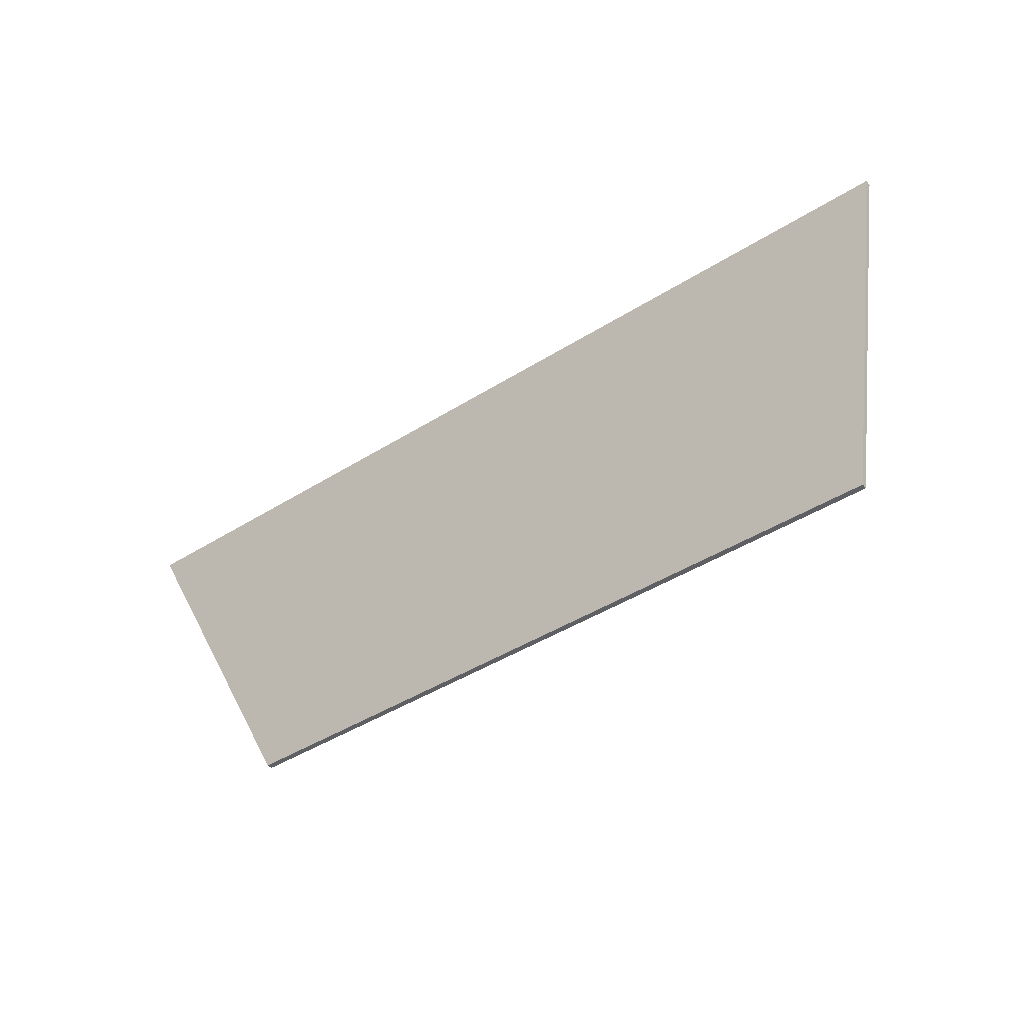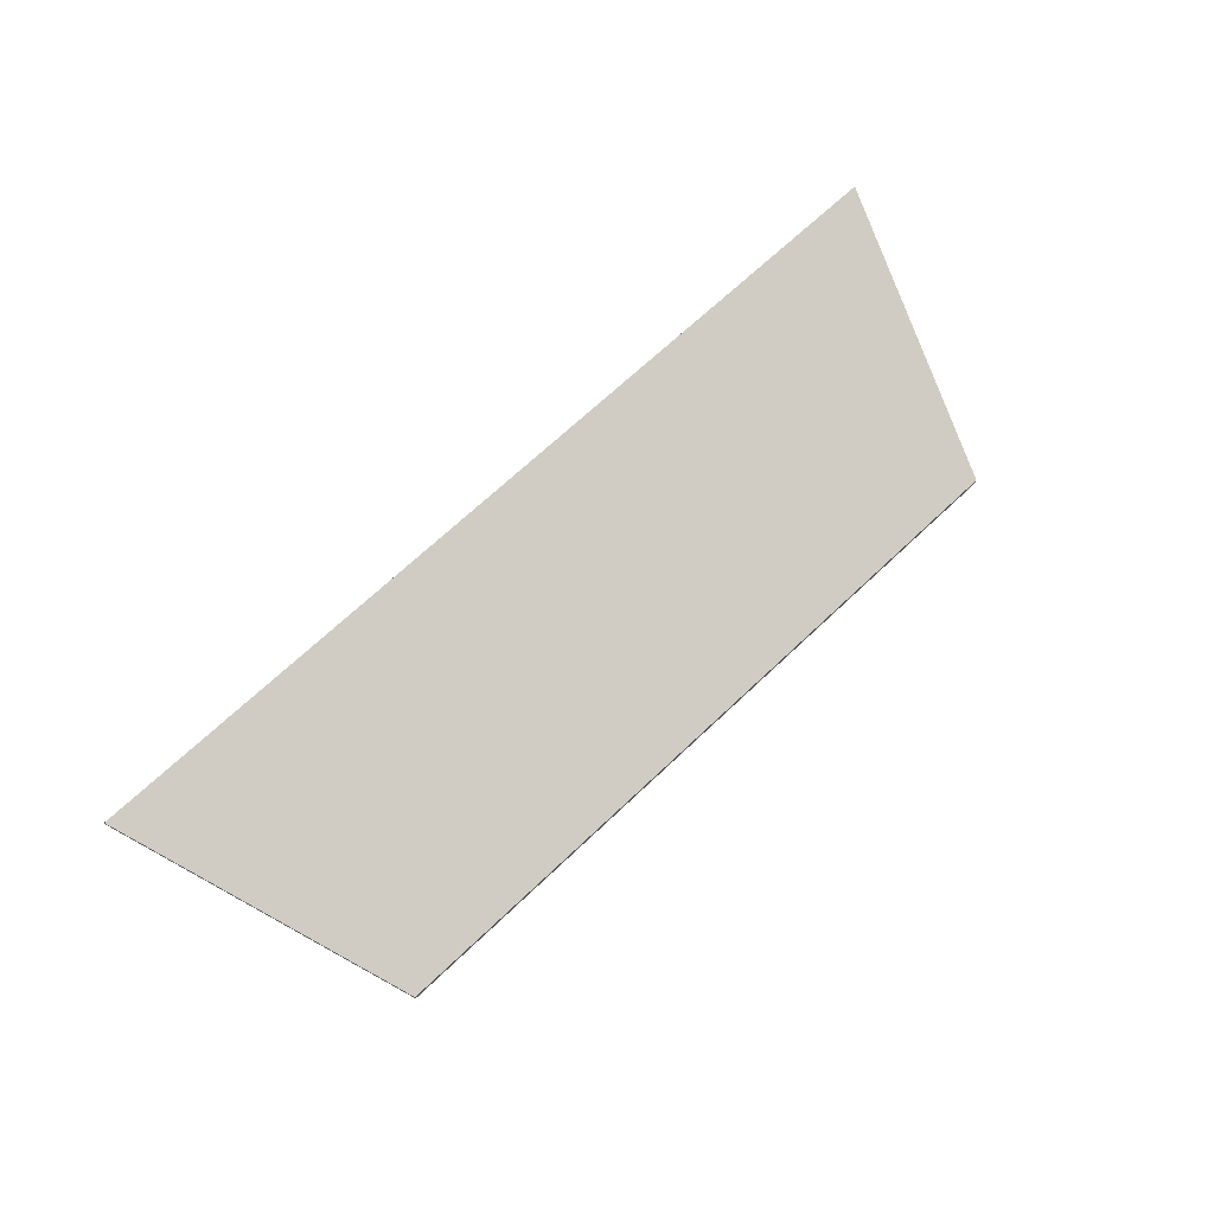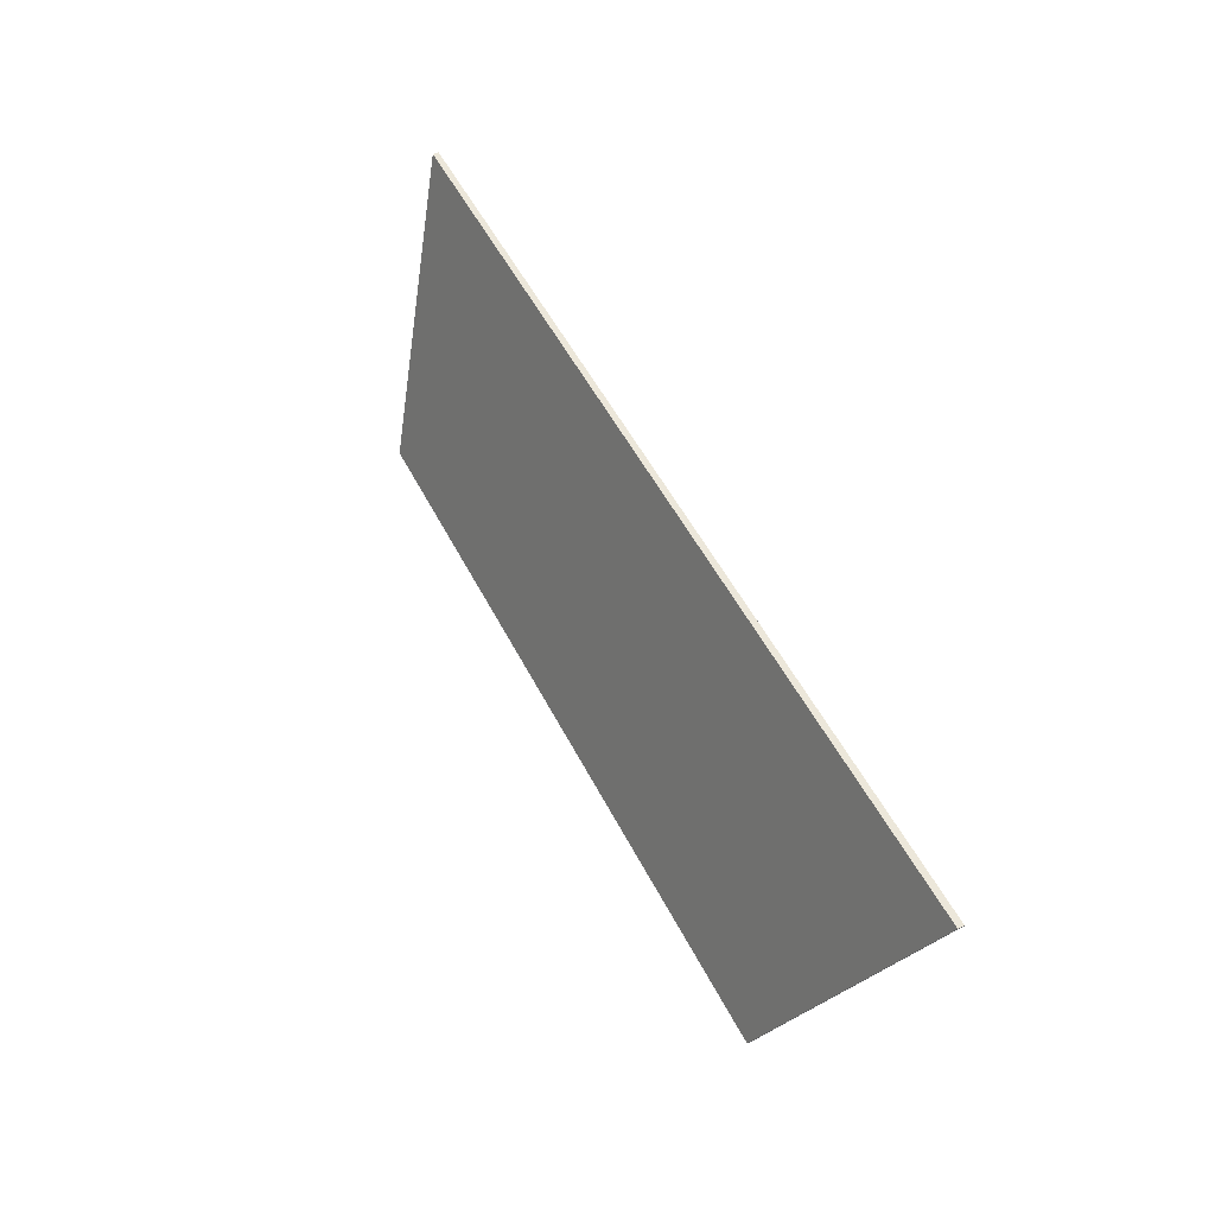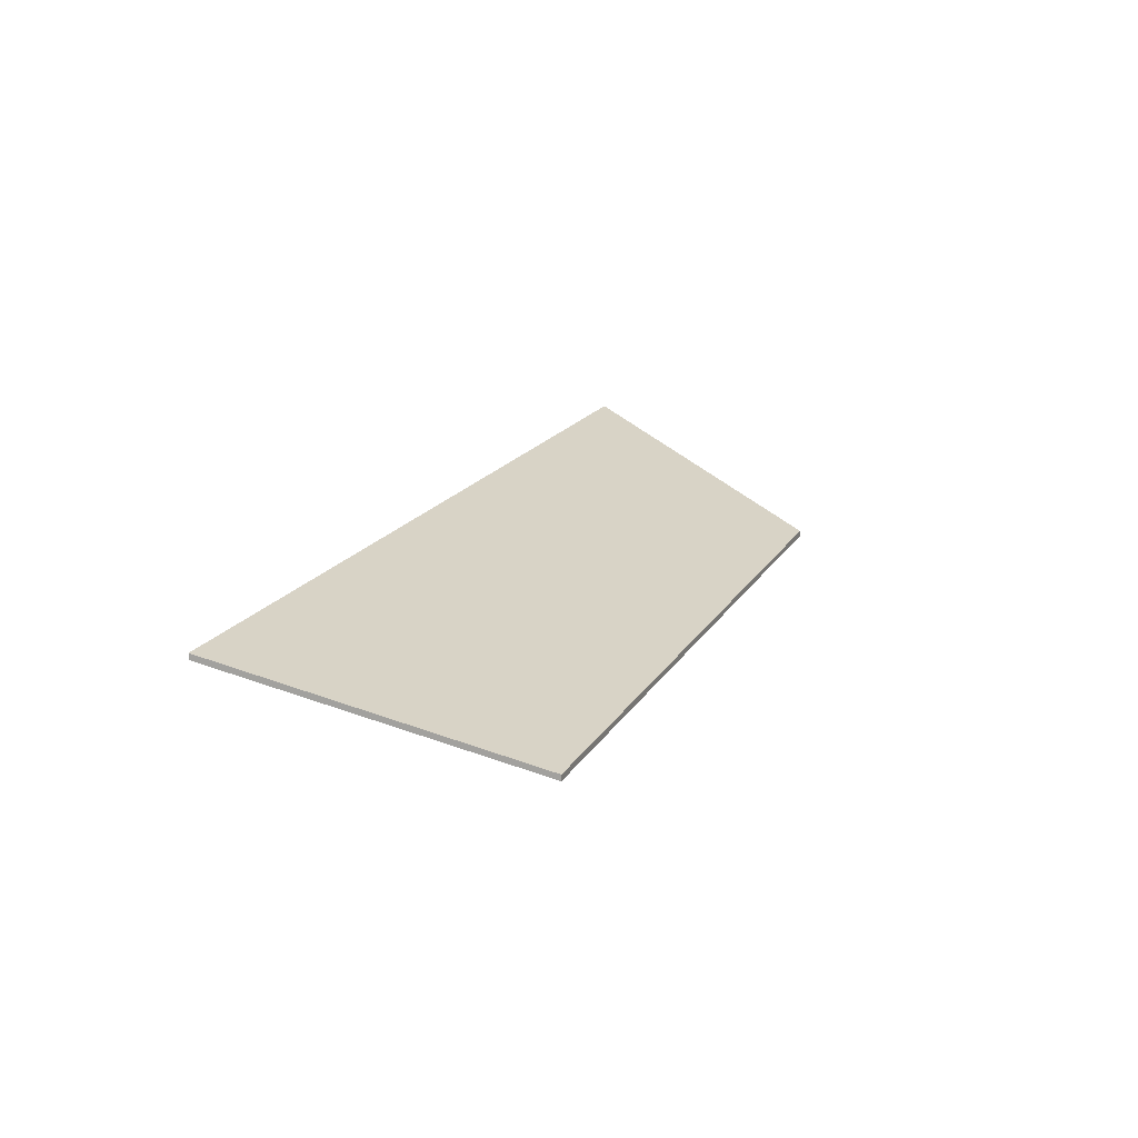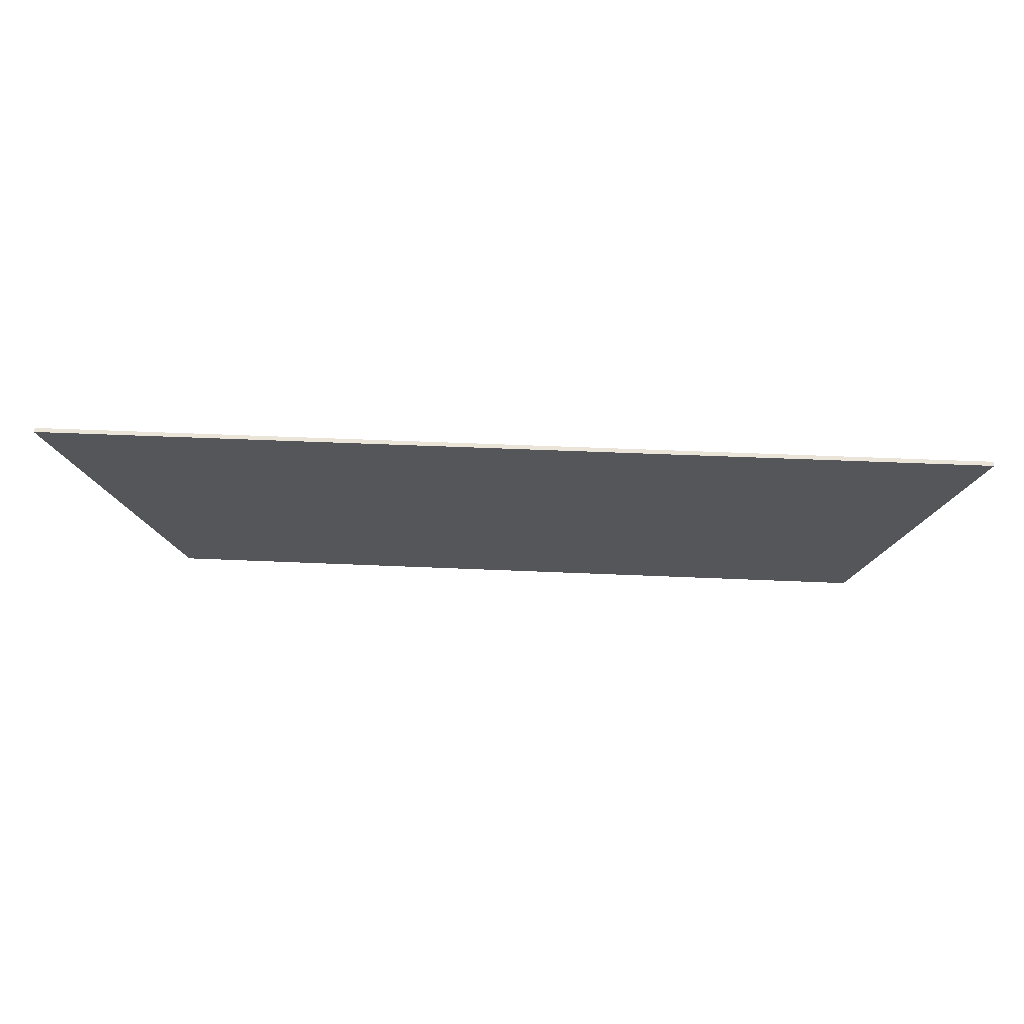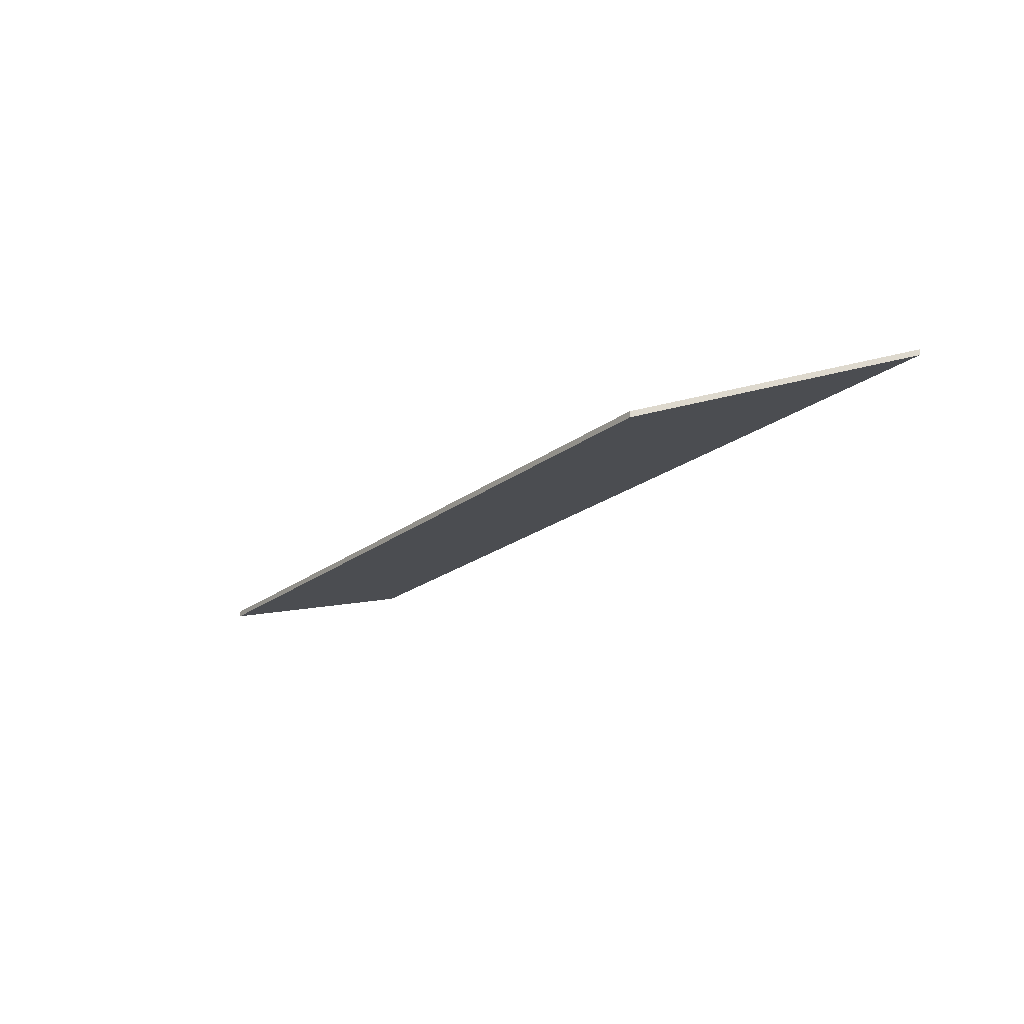
<metadata>
{"format":"obj","ext":"obj","renderer":"f3d","projection":"perspective","resolution":1024,"background":"white","views":[{"elev":-44.2,"azim":36.3,"up":"+Y"},{"elev":68.2,"azim":-43.6,"up":"+Z"},{"elev":52.6,"azim":-116.6,"up":"+Y"},{"elev":17.8,"azim":-68.4,"up":"+Z"},{"elev":44.5,"azim":3.0,"up":"+Y"},{"elev":-20.7,"azim":53.9,"up":"+Z"}]}
</metadata>
<code>
o wing3_1
v 201.4 -8.29e-15 135.4
v 256 150 190
v 201.4 -8.485e-15 138.6
v 256 150 193.2
v -250 150 190
v -195.4 -3.849e-15 135.4
v -195.4 -8.485e-15 138.6
v -250 150 193.2
f 1 2 3
f 3 2 4
f 5 2 6
f 6 2 1
f 6 1 7
f 7 1 3
f 7 3 8
f 8 3 4
f 2 5 4
f 4 5 8
f 6 7 5
f 5 7 8

</code>
